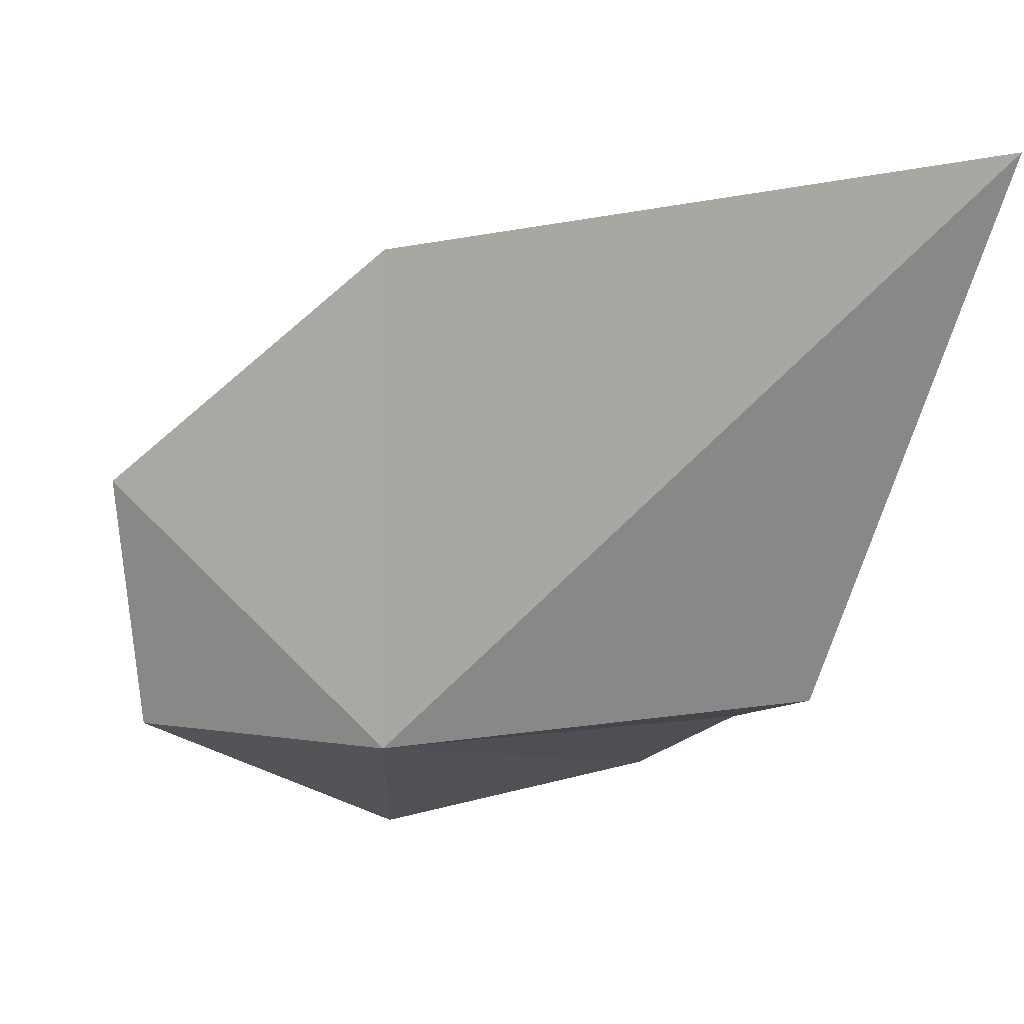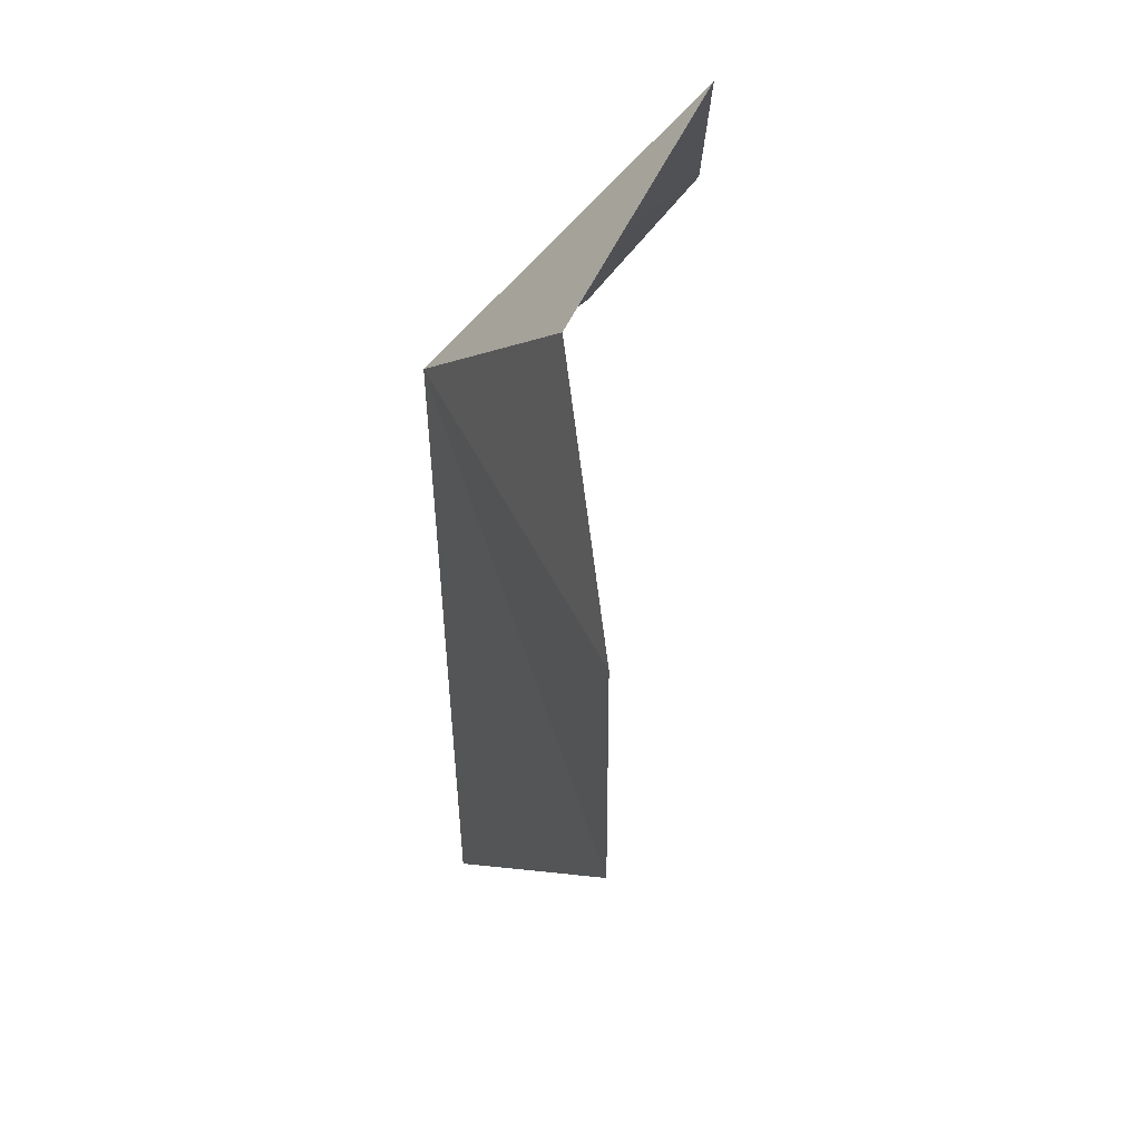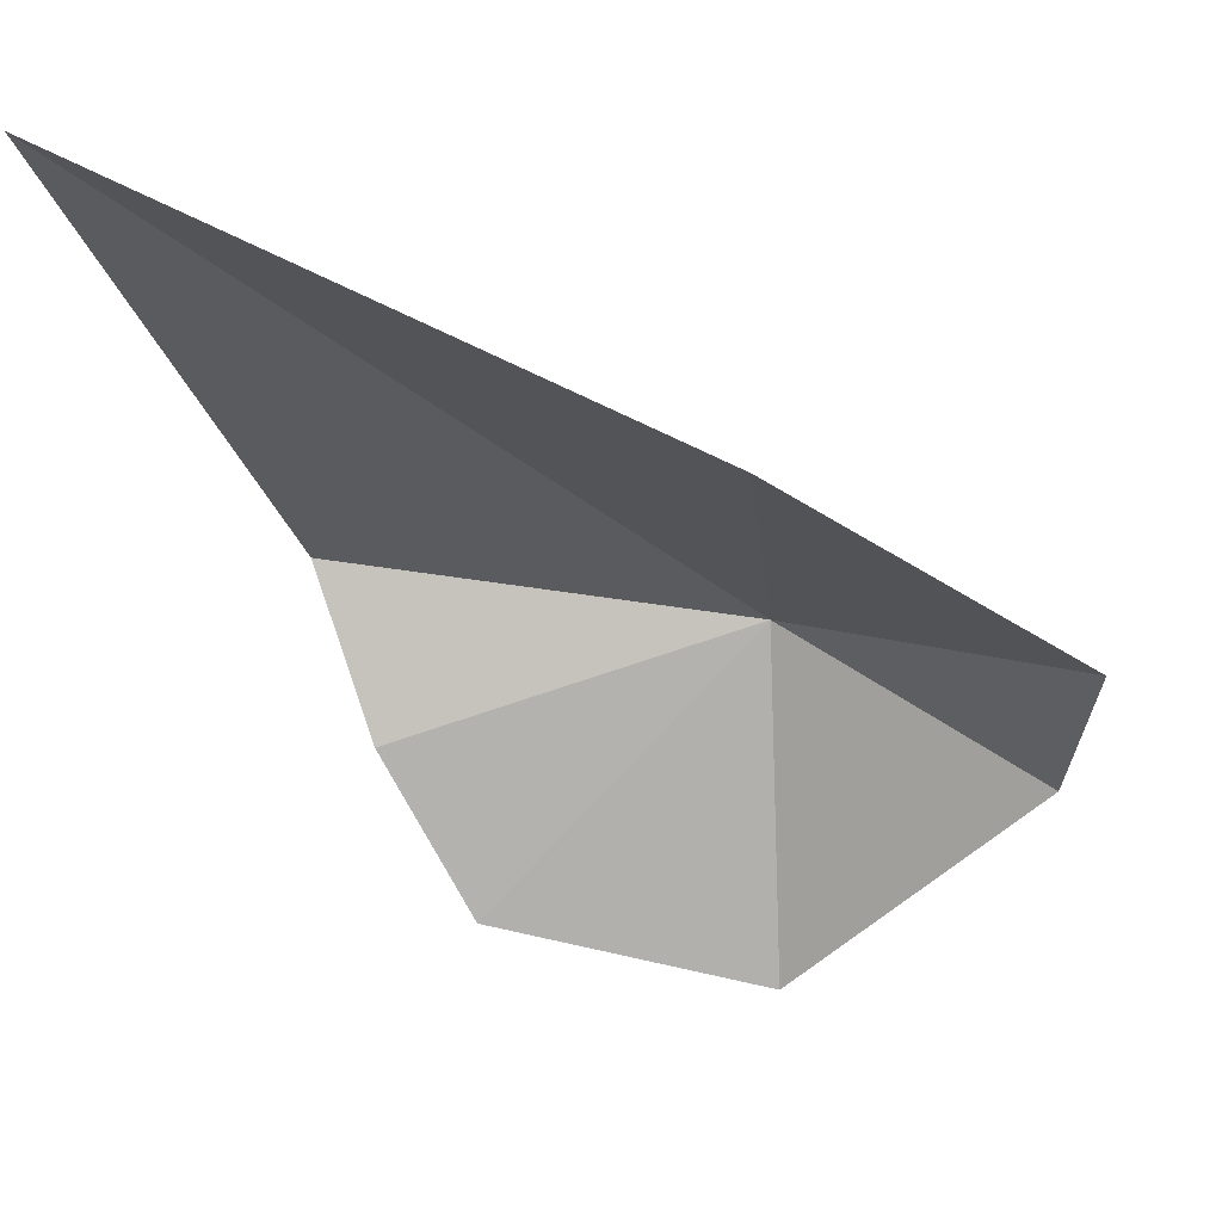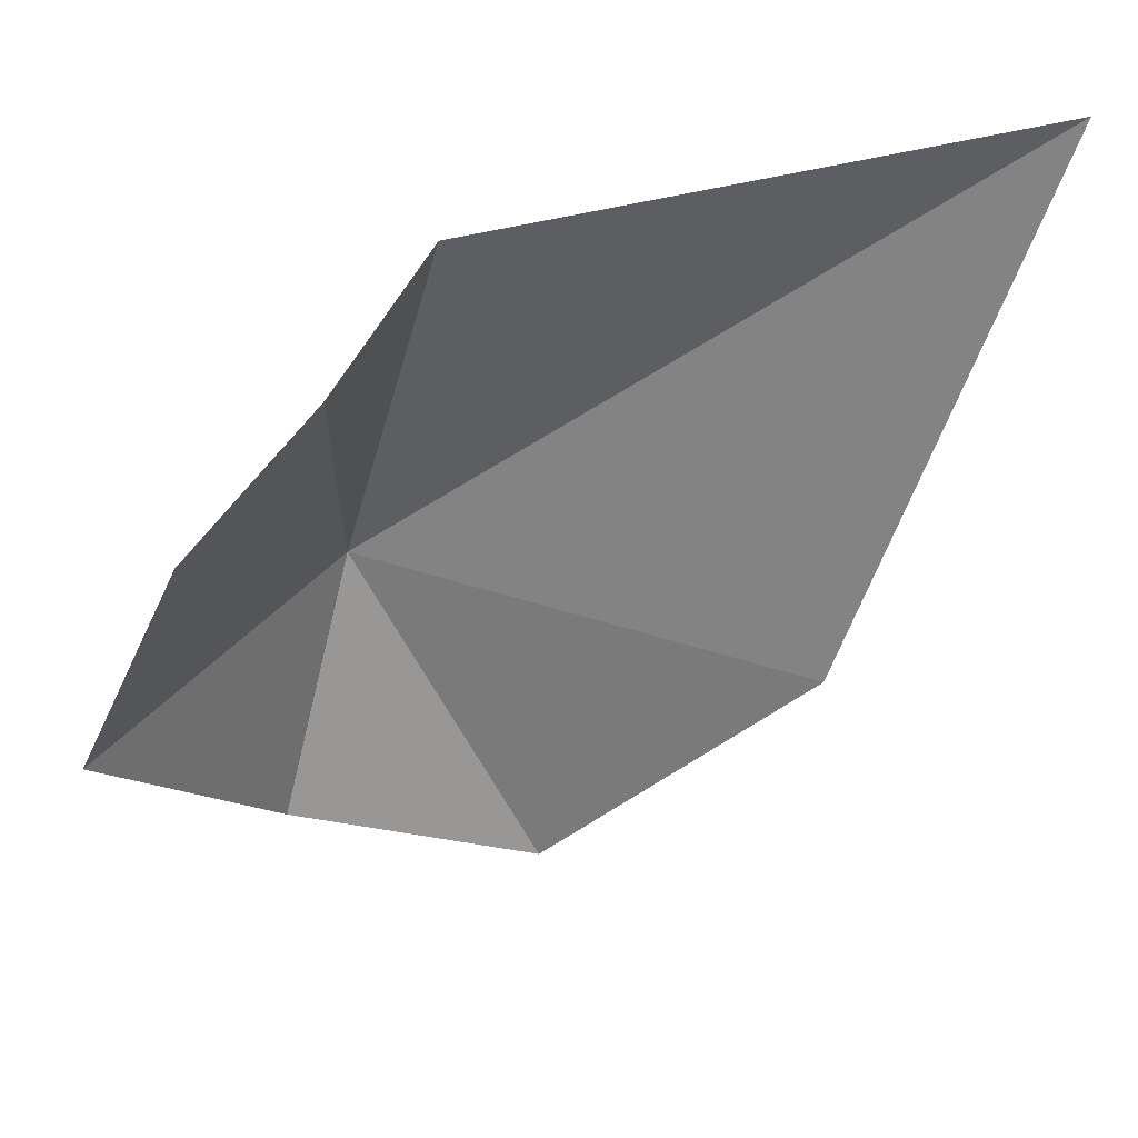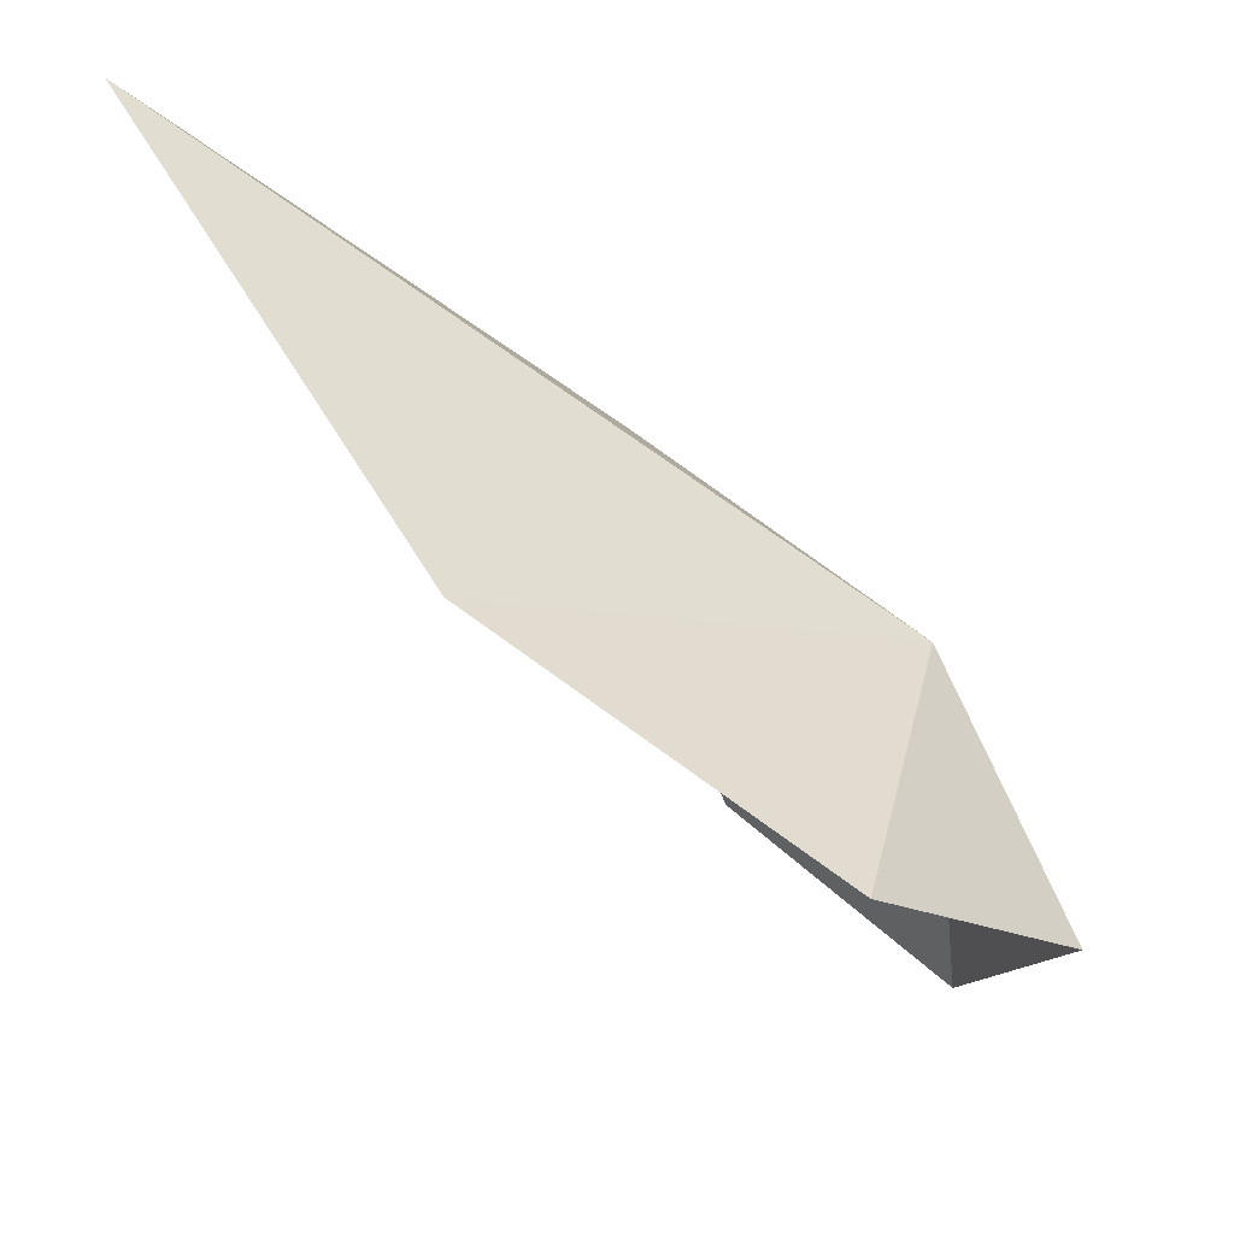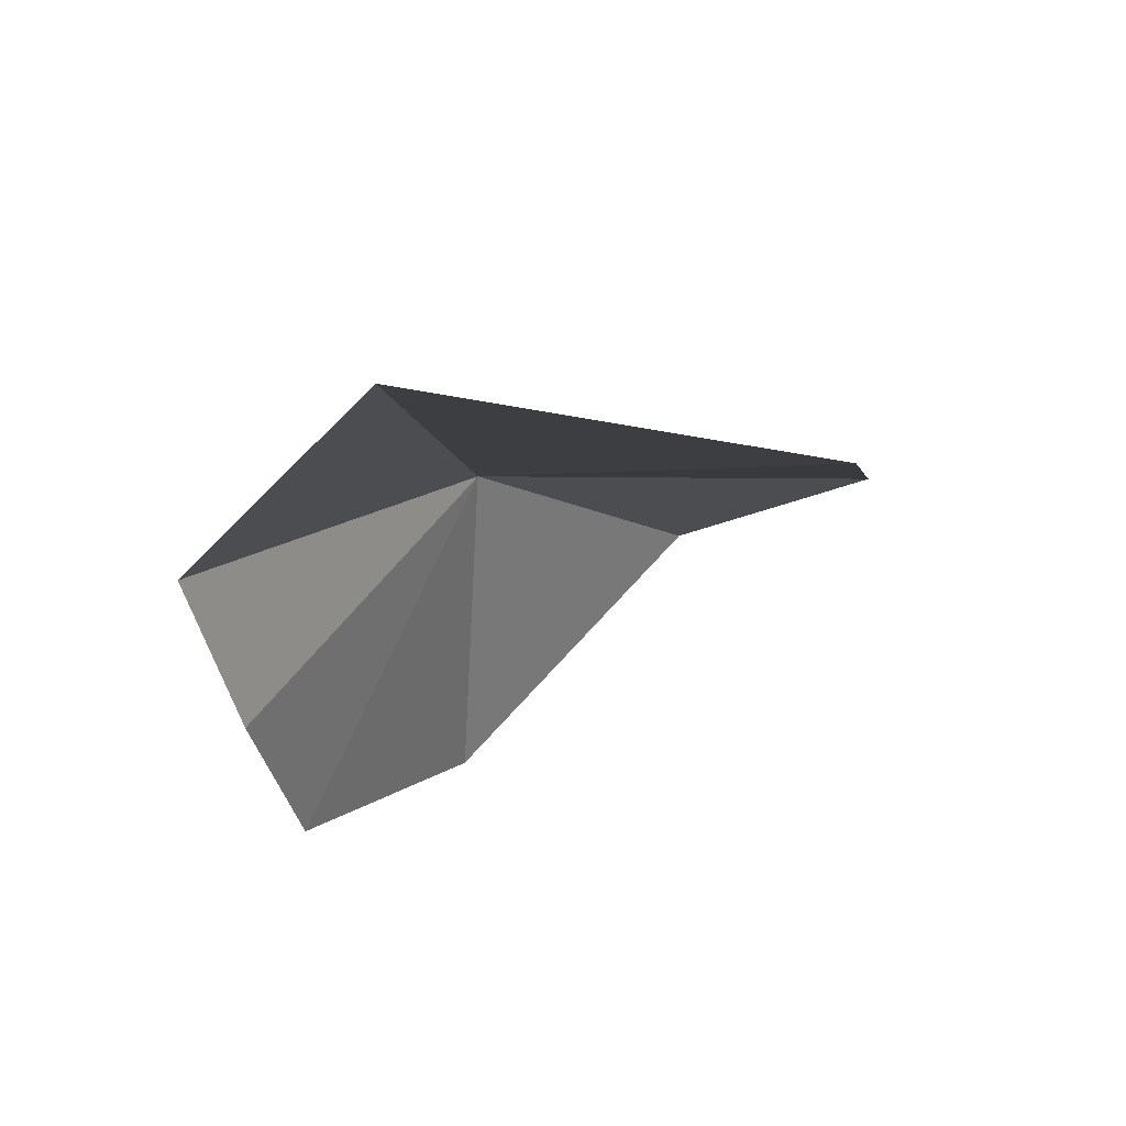
<metadata>
{"format":"obj","ext":"obj","renderer":"f3d","projection":"perspective","resolution":1024,"background":"white","views":[{"elev":77.3,"azim":-83.0,"up":"+Y"},{"elev":-74.2,"azim":-51.1,"up":"+Z"},{"elev":6.3,"azim":101.5,"up":"+Y"},{"elev":47.7,"azim":34.5,"up":"+Z"},{"elev":26.6,"azim":154.4,"up":"+Y"},{"elev":27.3,"azim":49.6,"up":"+Y"}]}
</metadata>
<code>
v 7.064 -4.796 21.34
v 7.178 -6.036 19.13
v 9.075 -4.9 18.73
v 7.819 -4.312 24.78
v 7.833 -5.764 24.28
v 6.751 -7.772 21.3
v 7.513 -7.173 23.56
v 11.53 -1.271 25.62
v 10.94 -3.423 20.91
f 1 3 2
f 1 5 4
f 1 2 6
f 1 6 7
f 1 4 8
f 1 9 3
f 1 7 5
f 1 8 9

</code>
